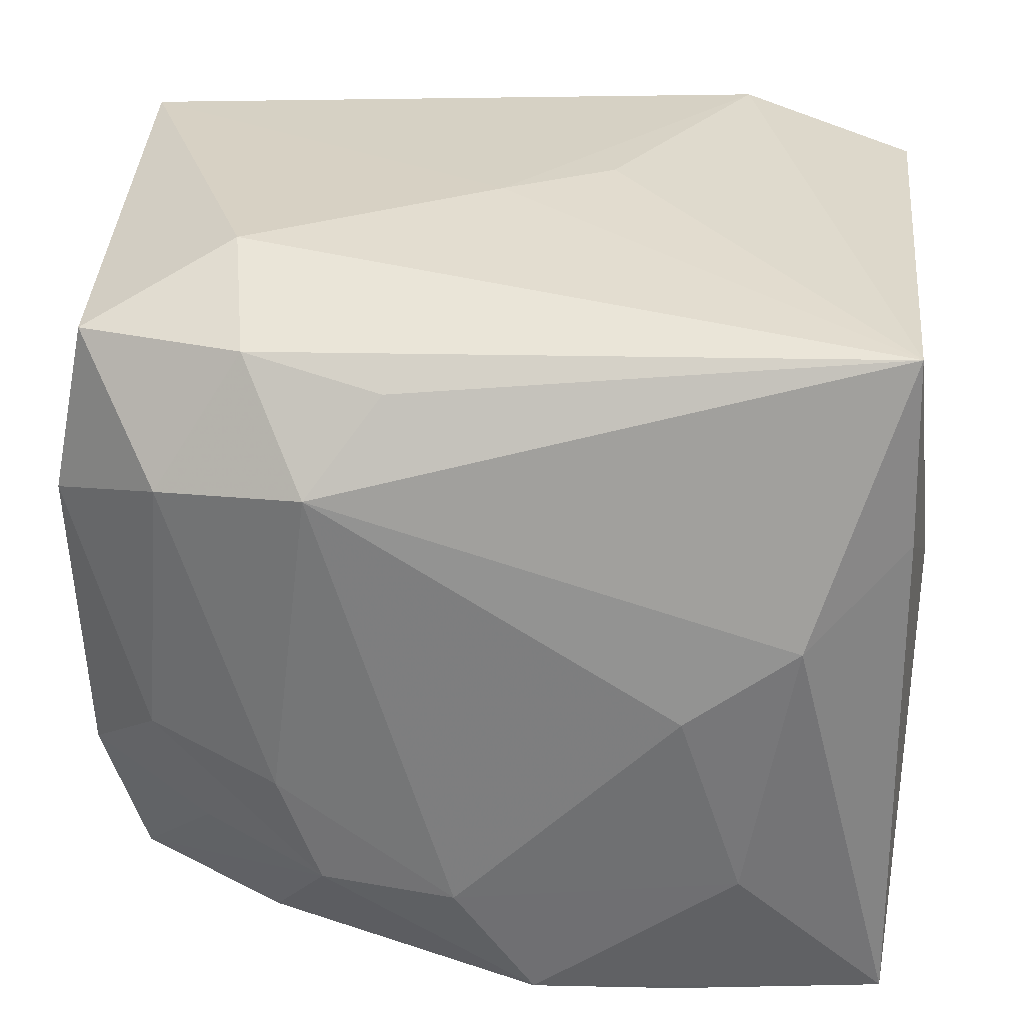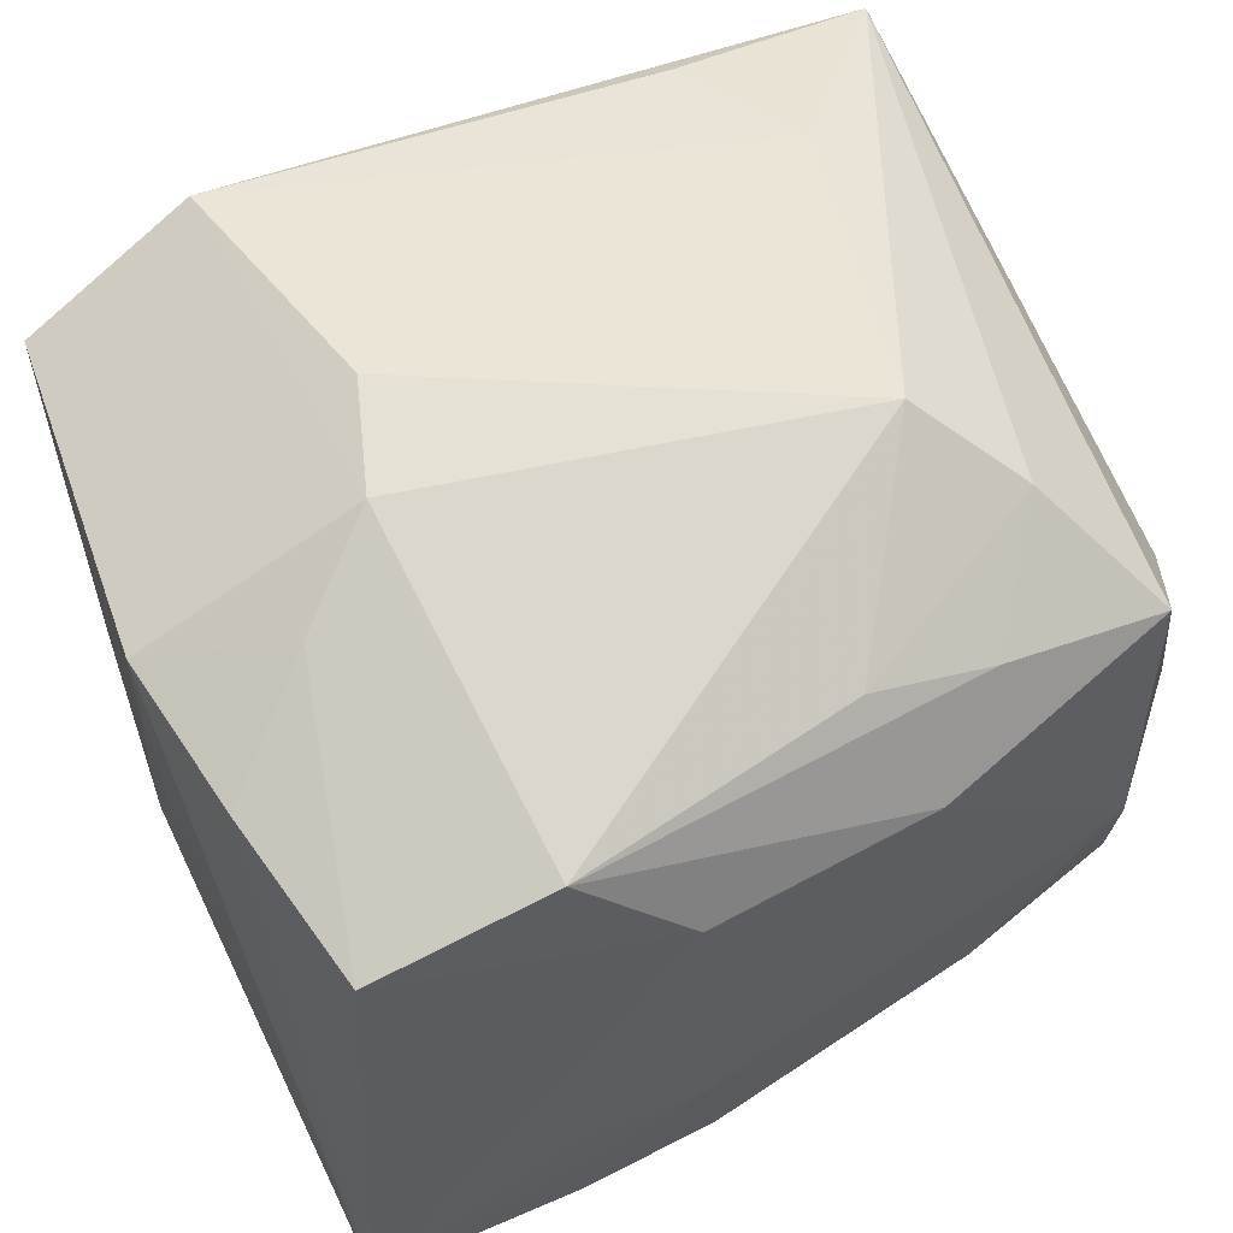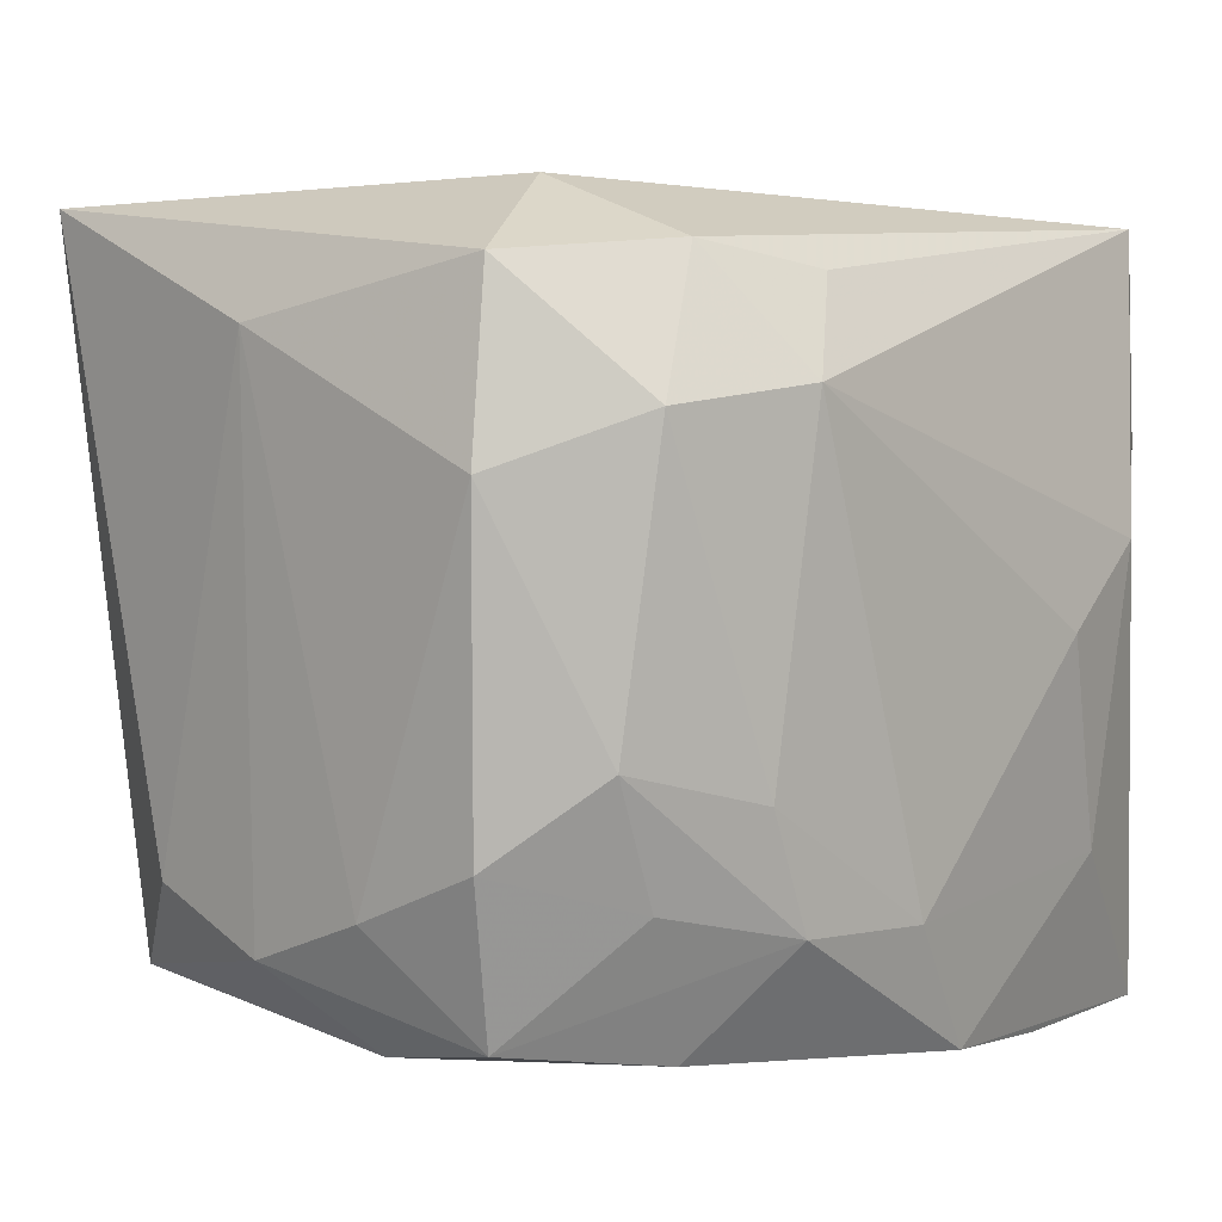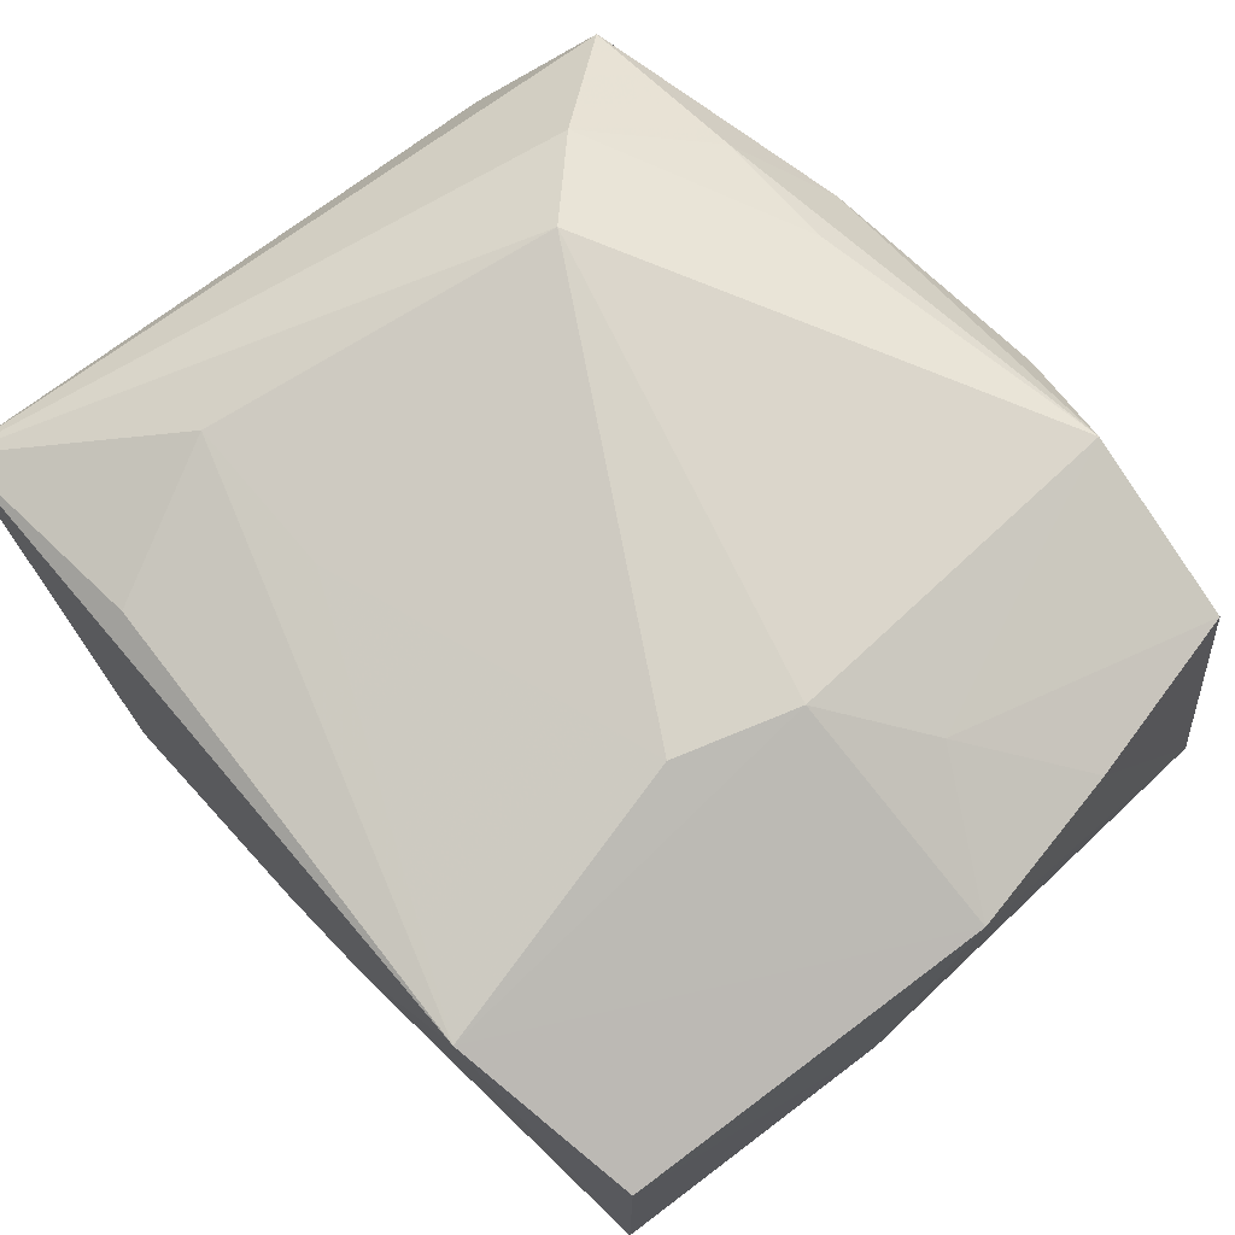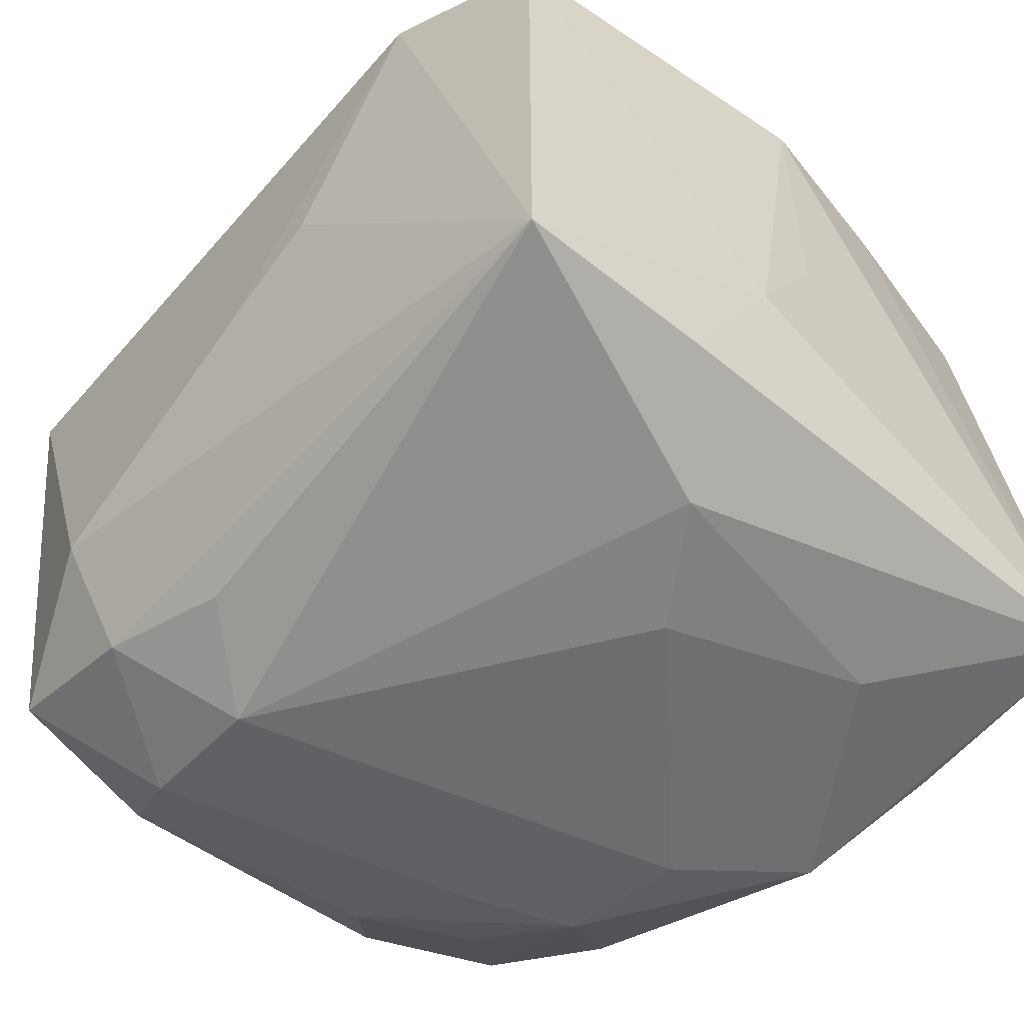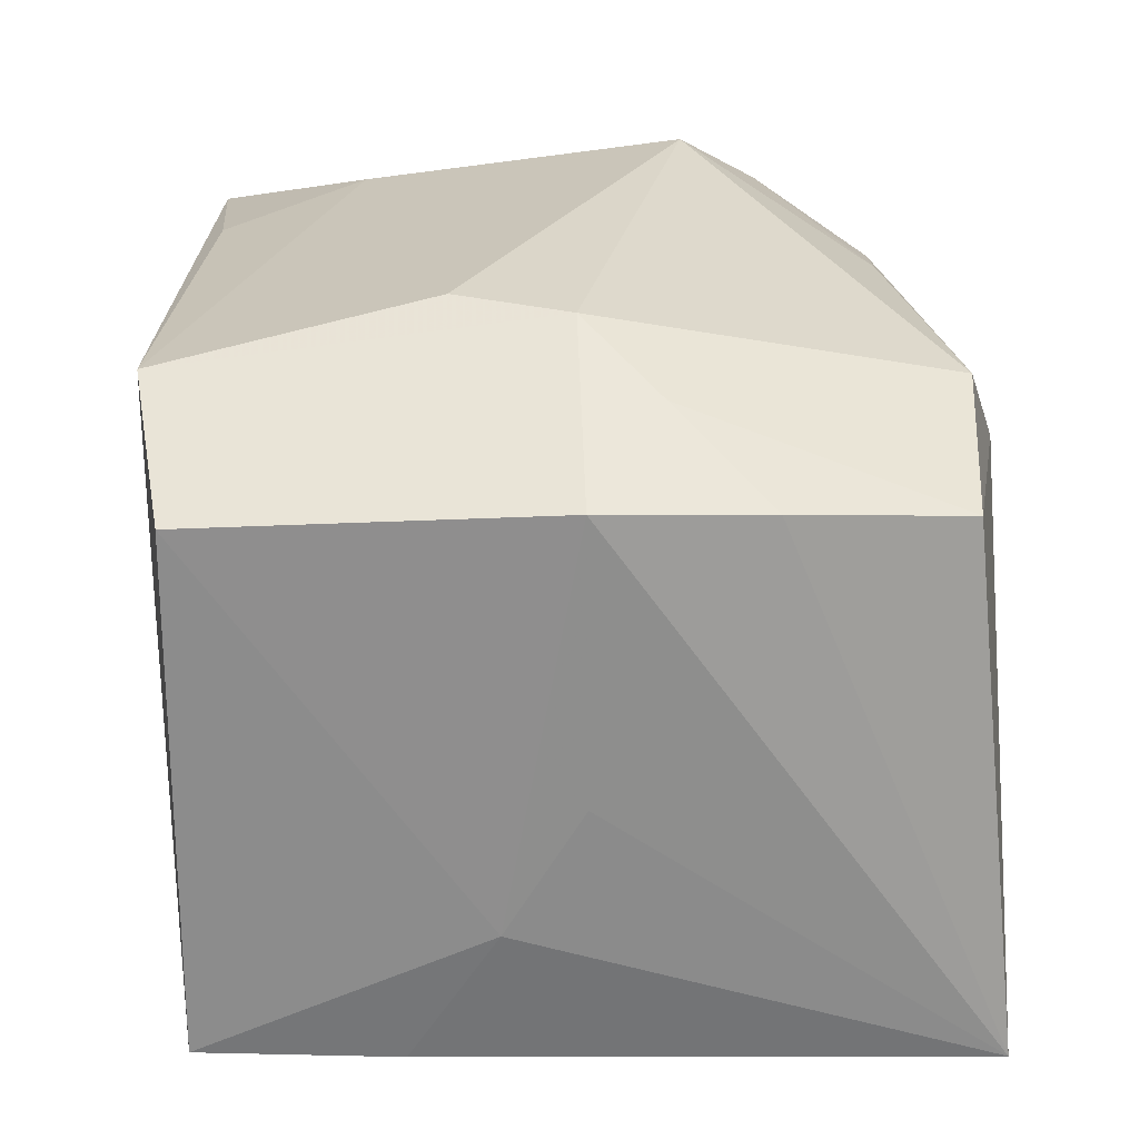
<metadata>
{"format":"obj","ext":"obj","renderer":"f3d","projection":"perspective","resolution":1024,"background":"white","views":[{"elev":30.3,"azim":-173.5,"up":"+Y"},{"elev":59.8,"azim":-25.1,"up":"+Z"},{"elev":6.1,"azim":134.1,"up":"+Y"},{"elev":75.2,"azim":-131.8,"up":"+Z"},{"elev":-52.6,"azim":-132.4,"up":"+Z"},{"elev":25.4,"azim":-91.3,"up":"+Z"}]}
</metadata>
<code>
v 0.01062 0.01414 -0.02396
v 0.02768 -0.01053 -0.01561
v -0.01392 -0.0004686 0.02403
v -0.02621 0.0225 0.01634
v 0.01508 0.02162 -0.01892
v -0.02735 -0.02573 -0.01789
v -0.02831 -0.0006316 0.01792
v -0.02831 0.004179 -0.008442
v -0.02831 -0.0008022 -0.0002089
v 0.02045 0.01313 -0.02204
v 0.01372 -0.02062 0.01782
v 0.02635 0.02088 -0.01524
v 0.01492 0.02249 0.01956
v 0.02839 0.009785 -0.01632
v 0.02226 -0.005422 -0.02053
v -0.01976 -0.005353 0.02097
v 0.006076 0.01996 -0.02044
v -0.006402 -0.026 0.01311
v -0.01467 0.02454 0.02111
v 0.01348 -0.007841 -0.0233
v 0.02387 -0.0226 -0.004497
v -0.01716 -0.01451 -0.02193
v -0.013 -0.0009094 -0.02354
v 0.02861 0.02349 0.01741
v 0.01917 -0.01334 0.02167
v 0.008616 -0.02479 0.01273
v 0.0251 -0.02064 -0.01392
v 0.01502 -0.02233 -0.018
v 0.001054 0.02523 -9.364e-05
v 0.005654 -0.02005 0.01984
v -0.006104 0.02511 0.004212
v 0.02871 -0.01728 0.0006395
v 0.01385 -0.007955 0.02596
v -0.02661 -0.01122 0.01705
v -0.02684 0.009822 -0.01773
v -0.013 -0.02343 0.01977
v 0.01907 -0.0133 -0.02
v 0.02855 -0.01409 -0.007561
v 0.01921 0.01302 0.0217
v -0.02439 -0.02249 0.01587
v -0.02032 0.004097 -0.02222
v 0.01704 0.02512 -0.009706
v -0.01333 -0.02517 -0.02054
v 0.02863 -0.01407 0.00886
v 0.01066 -0.01534 -0.02323
v -0.02639 0.02269 -0.01751
v -0.01398 -0.0259 -0.009394
v 0.00928 0.01329 0.02213
v -0.005888 -0.02553 -0.01217
v -0.003617 -0.02405 -0.02263
v -0.01138 0.006903 0.02432
v 0.02947 0.01715 0.0003279
v 0.001649 -0.01579 -0.02396
v 0.02479 -0.02041 0.0152
f 29 46 31
f 31 19 29
f 46 19 31
f 52 12 24
f 29 19 24
f 19 13 24
f 46 41 35
f 35 41 6
f 1 41 46
f 1 23 41
f 53 23 1
f 4 19 46
f 4 7 19
f 40 6 18
f 18 36 40
f 16 40 36
f 33 24 39
f 39 24 13
f 39 48 33
f 39 13 19
f 19 48 39
f 29 24 42
f 42 24 12
f 12 5 42
f 42 46 29
f 42 5 46
f 30 33 36
f 36 11 30
f 8 35 6
f 46 35 8
f 8 4 46
f 7 4 8
f 22 50 6
f 6 41 22
f 41 23 22
f 53 50 22
f 22 23 53
f 45 50 53
f 52 32 38
f 2 38 27
f 27 38 32
f 18 6 47
f 47 49 18
f 6 49 47
f 6 50 43
f 43 49 6
f 50 49 43
f 36 33 3
f 3 16 36
f 19 7 3
f 7 16 3
f 34 16 7
f 40 16 34
f 34 7 6
f 6 40 34
f 17 1 46
f 46 5 17
f 17 5 1
f 44 54 32
f 24 54 44
f 44 32 52
f 52 24 44
f 25 24 33
f 25 54 24
f 11 54 25
f 33 30 25
f 25 30 11
f 26 54 11
f 26 36 18
f 26 11 36
f 18 49 26
f 6 7 9
f 9 8 6
f 7 8 9
f 14 12 52
f 52 38 14
f 14 38 2
f 15 14 2
f 50 45 28
f 45 27 28
f 28 49 50
f 32 54 21
f 21 27 32
f 54 26 21
f 21 28 27
f 21 26 49
f 49 28 21
f 19 3 51
f 51 3 33
f 51 48 19
f 33 48 51
f 2 27 37
f 37 15 2
f 37 27 45
f 45 15 37
f 14 15 10
f 10 5 12
f 1 5 10
f 12 14 10
f 1 10 20
f 53 1 20
f 20 45 53
f 20 15 45
f 20 10 15

</code>
